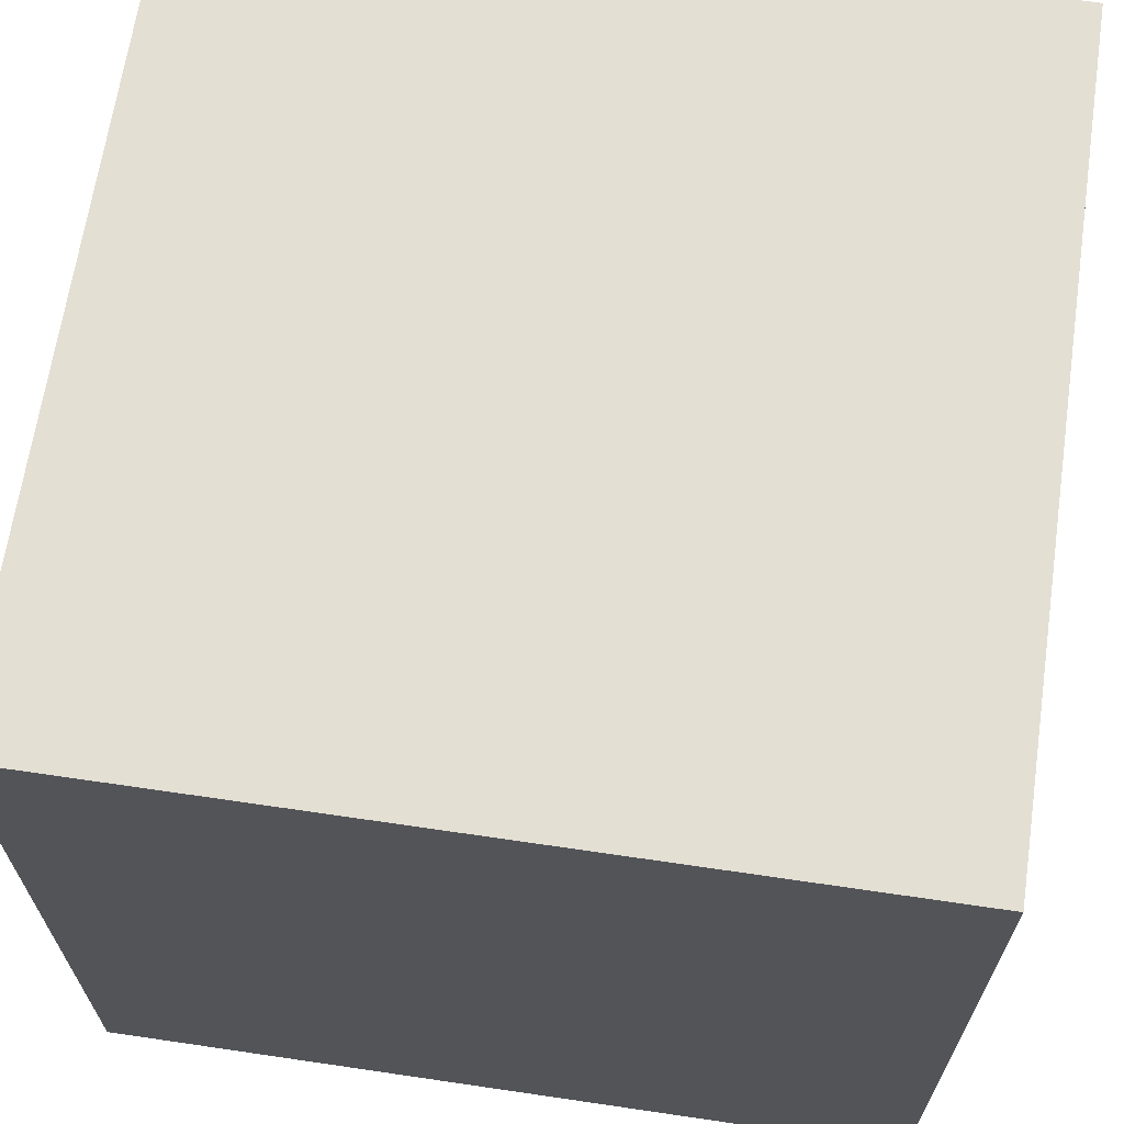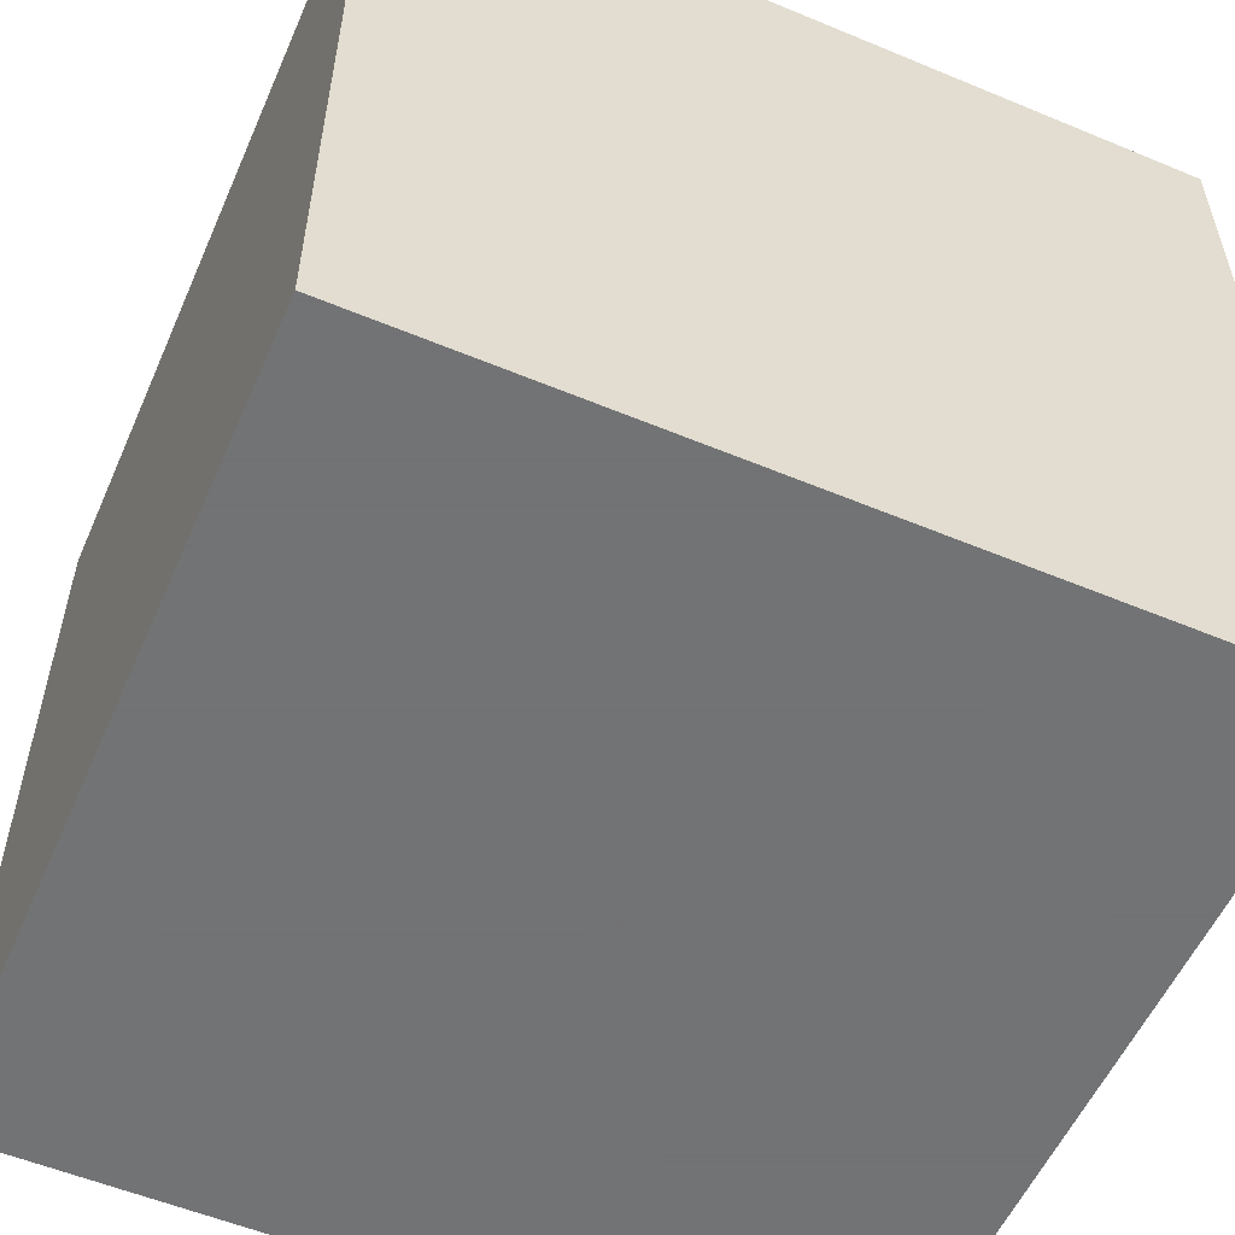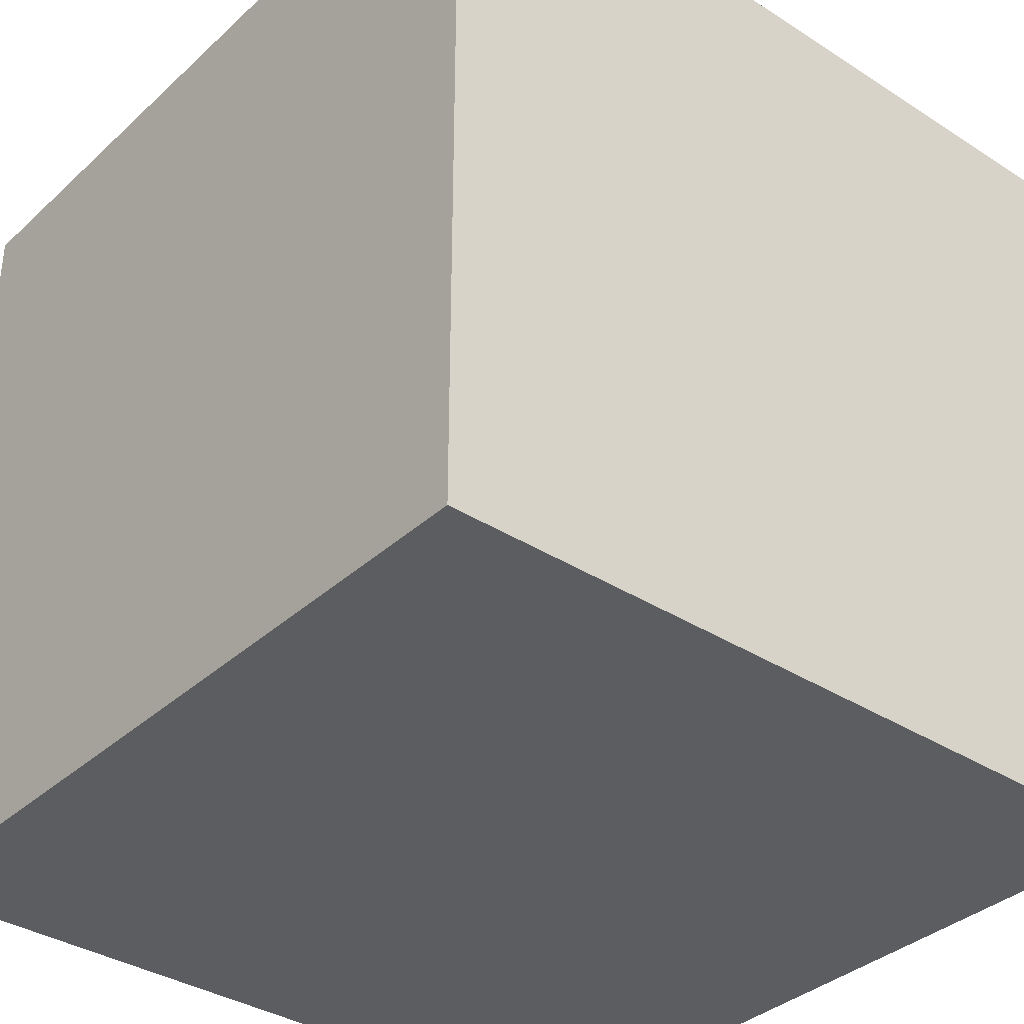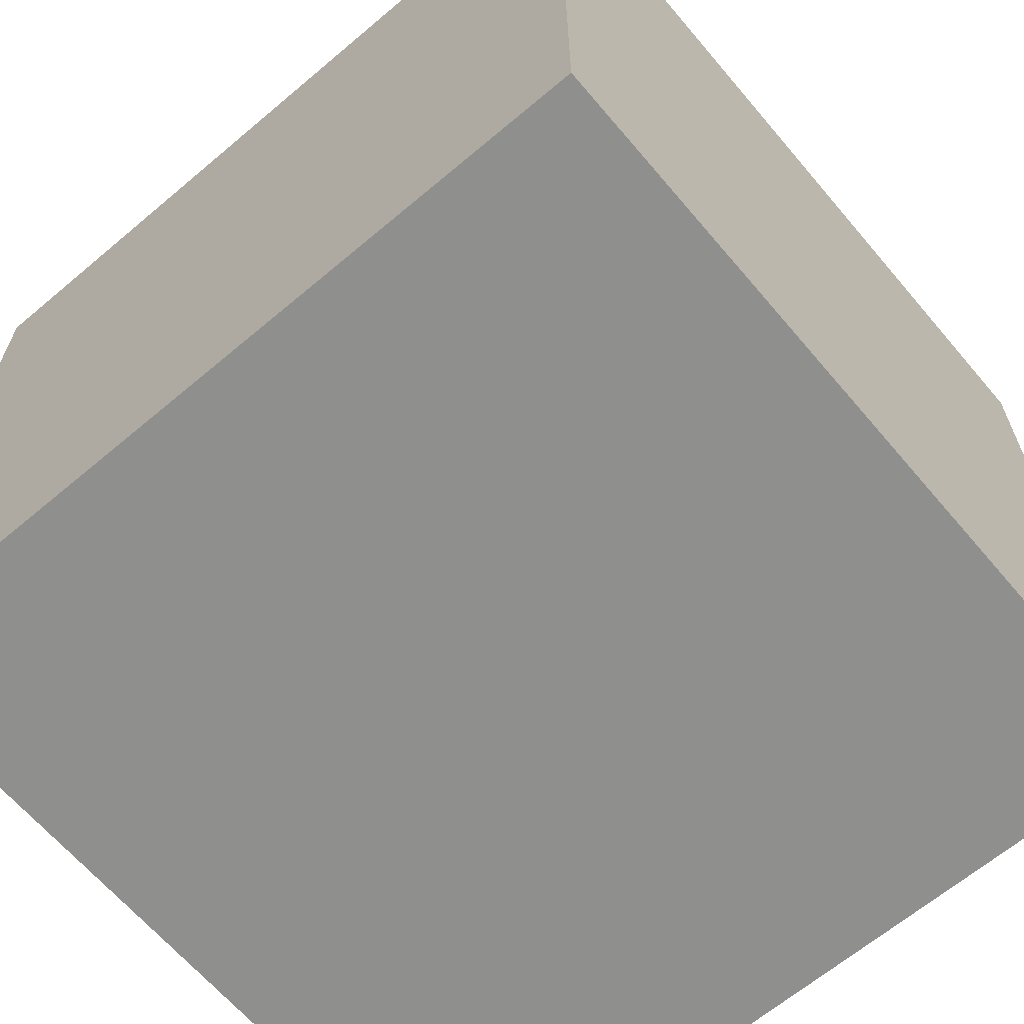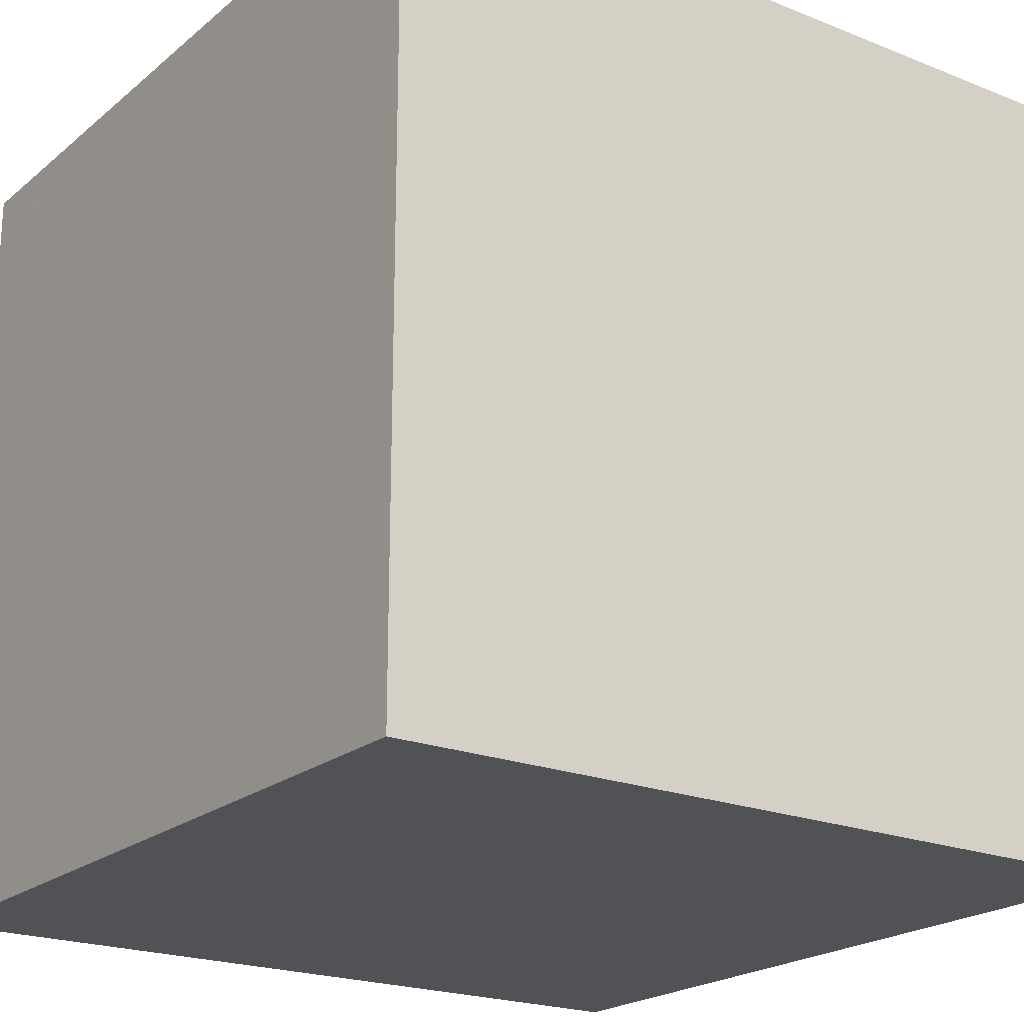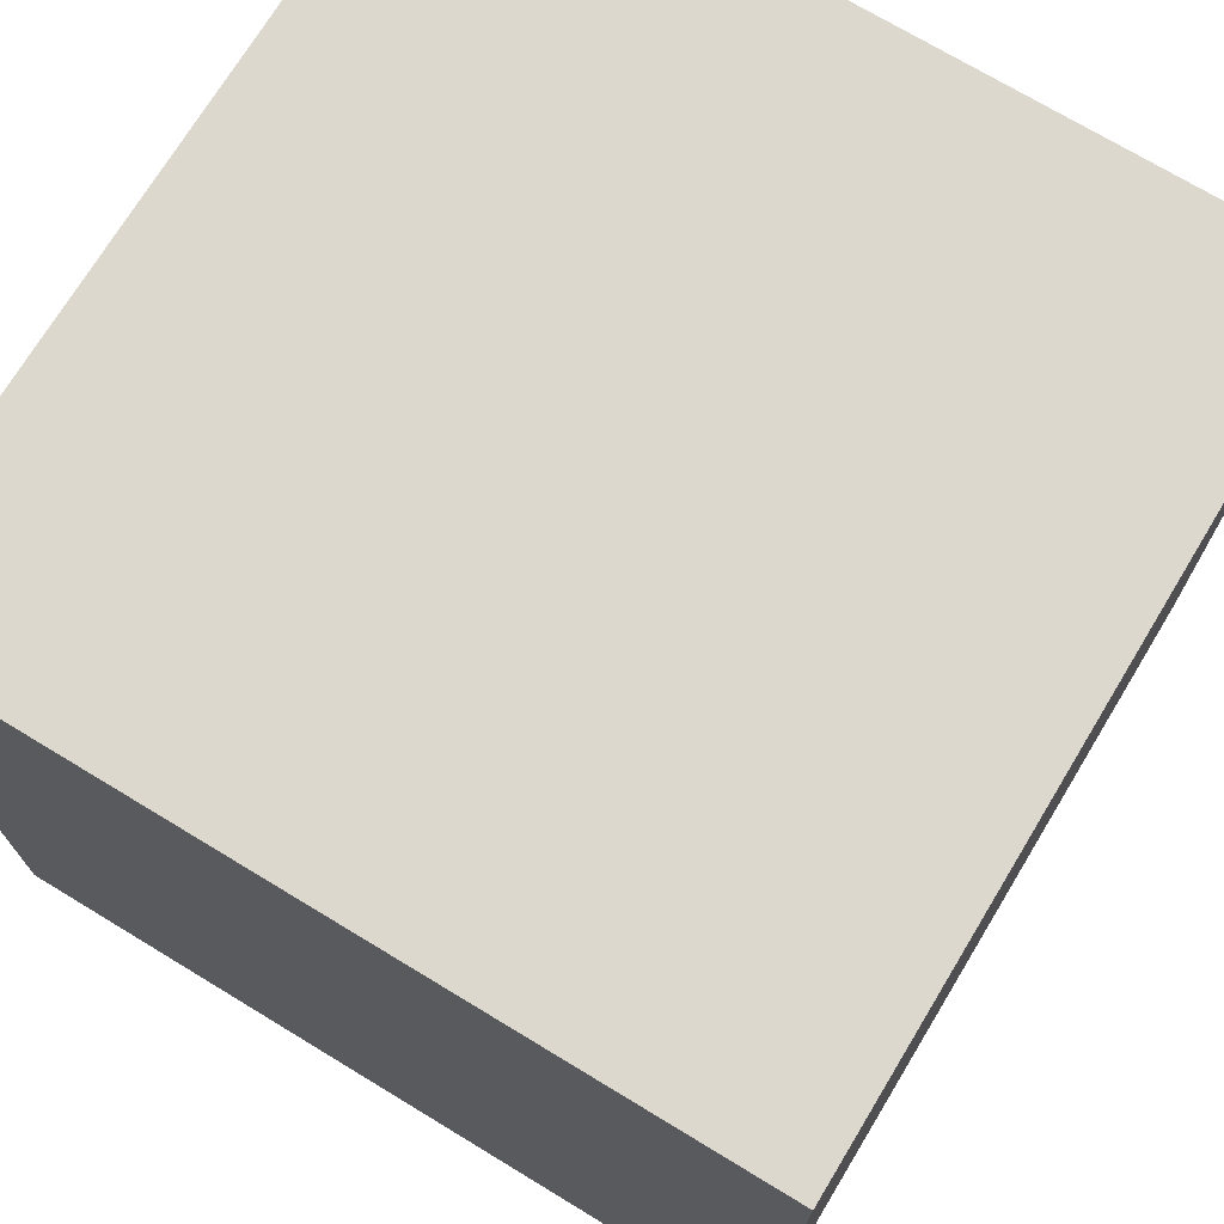
<metadata>
{"format":"obj","ext":"obj","renderer":"f3d","projection":"perspective","resolution":1024,"background":"white","views":[{"elev":66.4,"azim":98.4,"up":"+Z"},{"elev":-55.7,"azim":156.4,"up":"+Z"},{"elev":-35.8,"azim":-130.1,"up":"+Y"},{"elev":-65.2,"azim":40.3,"up":"+Y"},{"elev":-21.3,"azim":54.7,"up":"+Z"},{"elev":72.3,"azim":-148.8,"up":"+Y"}]}
</metadata>
<code>
v 1 0 0
v 1 1 0
v 0 1 0
v 0 0 0
v 1 0 1
v 1 1 1
v 0 1 1
v 0 0 1
f 1 2 3 4
f 1 2 6 5
f 2 3 7 6
f 3 4 8 7
f 4 1 5 8
f 5 6 7 8

</code>
